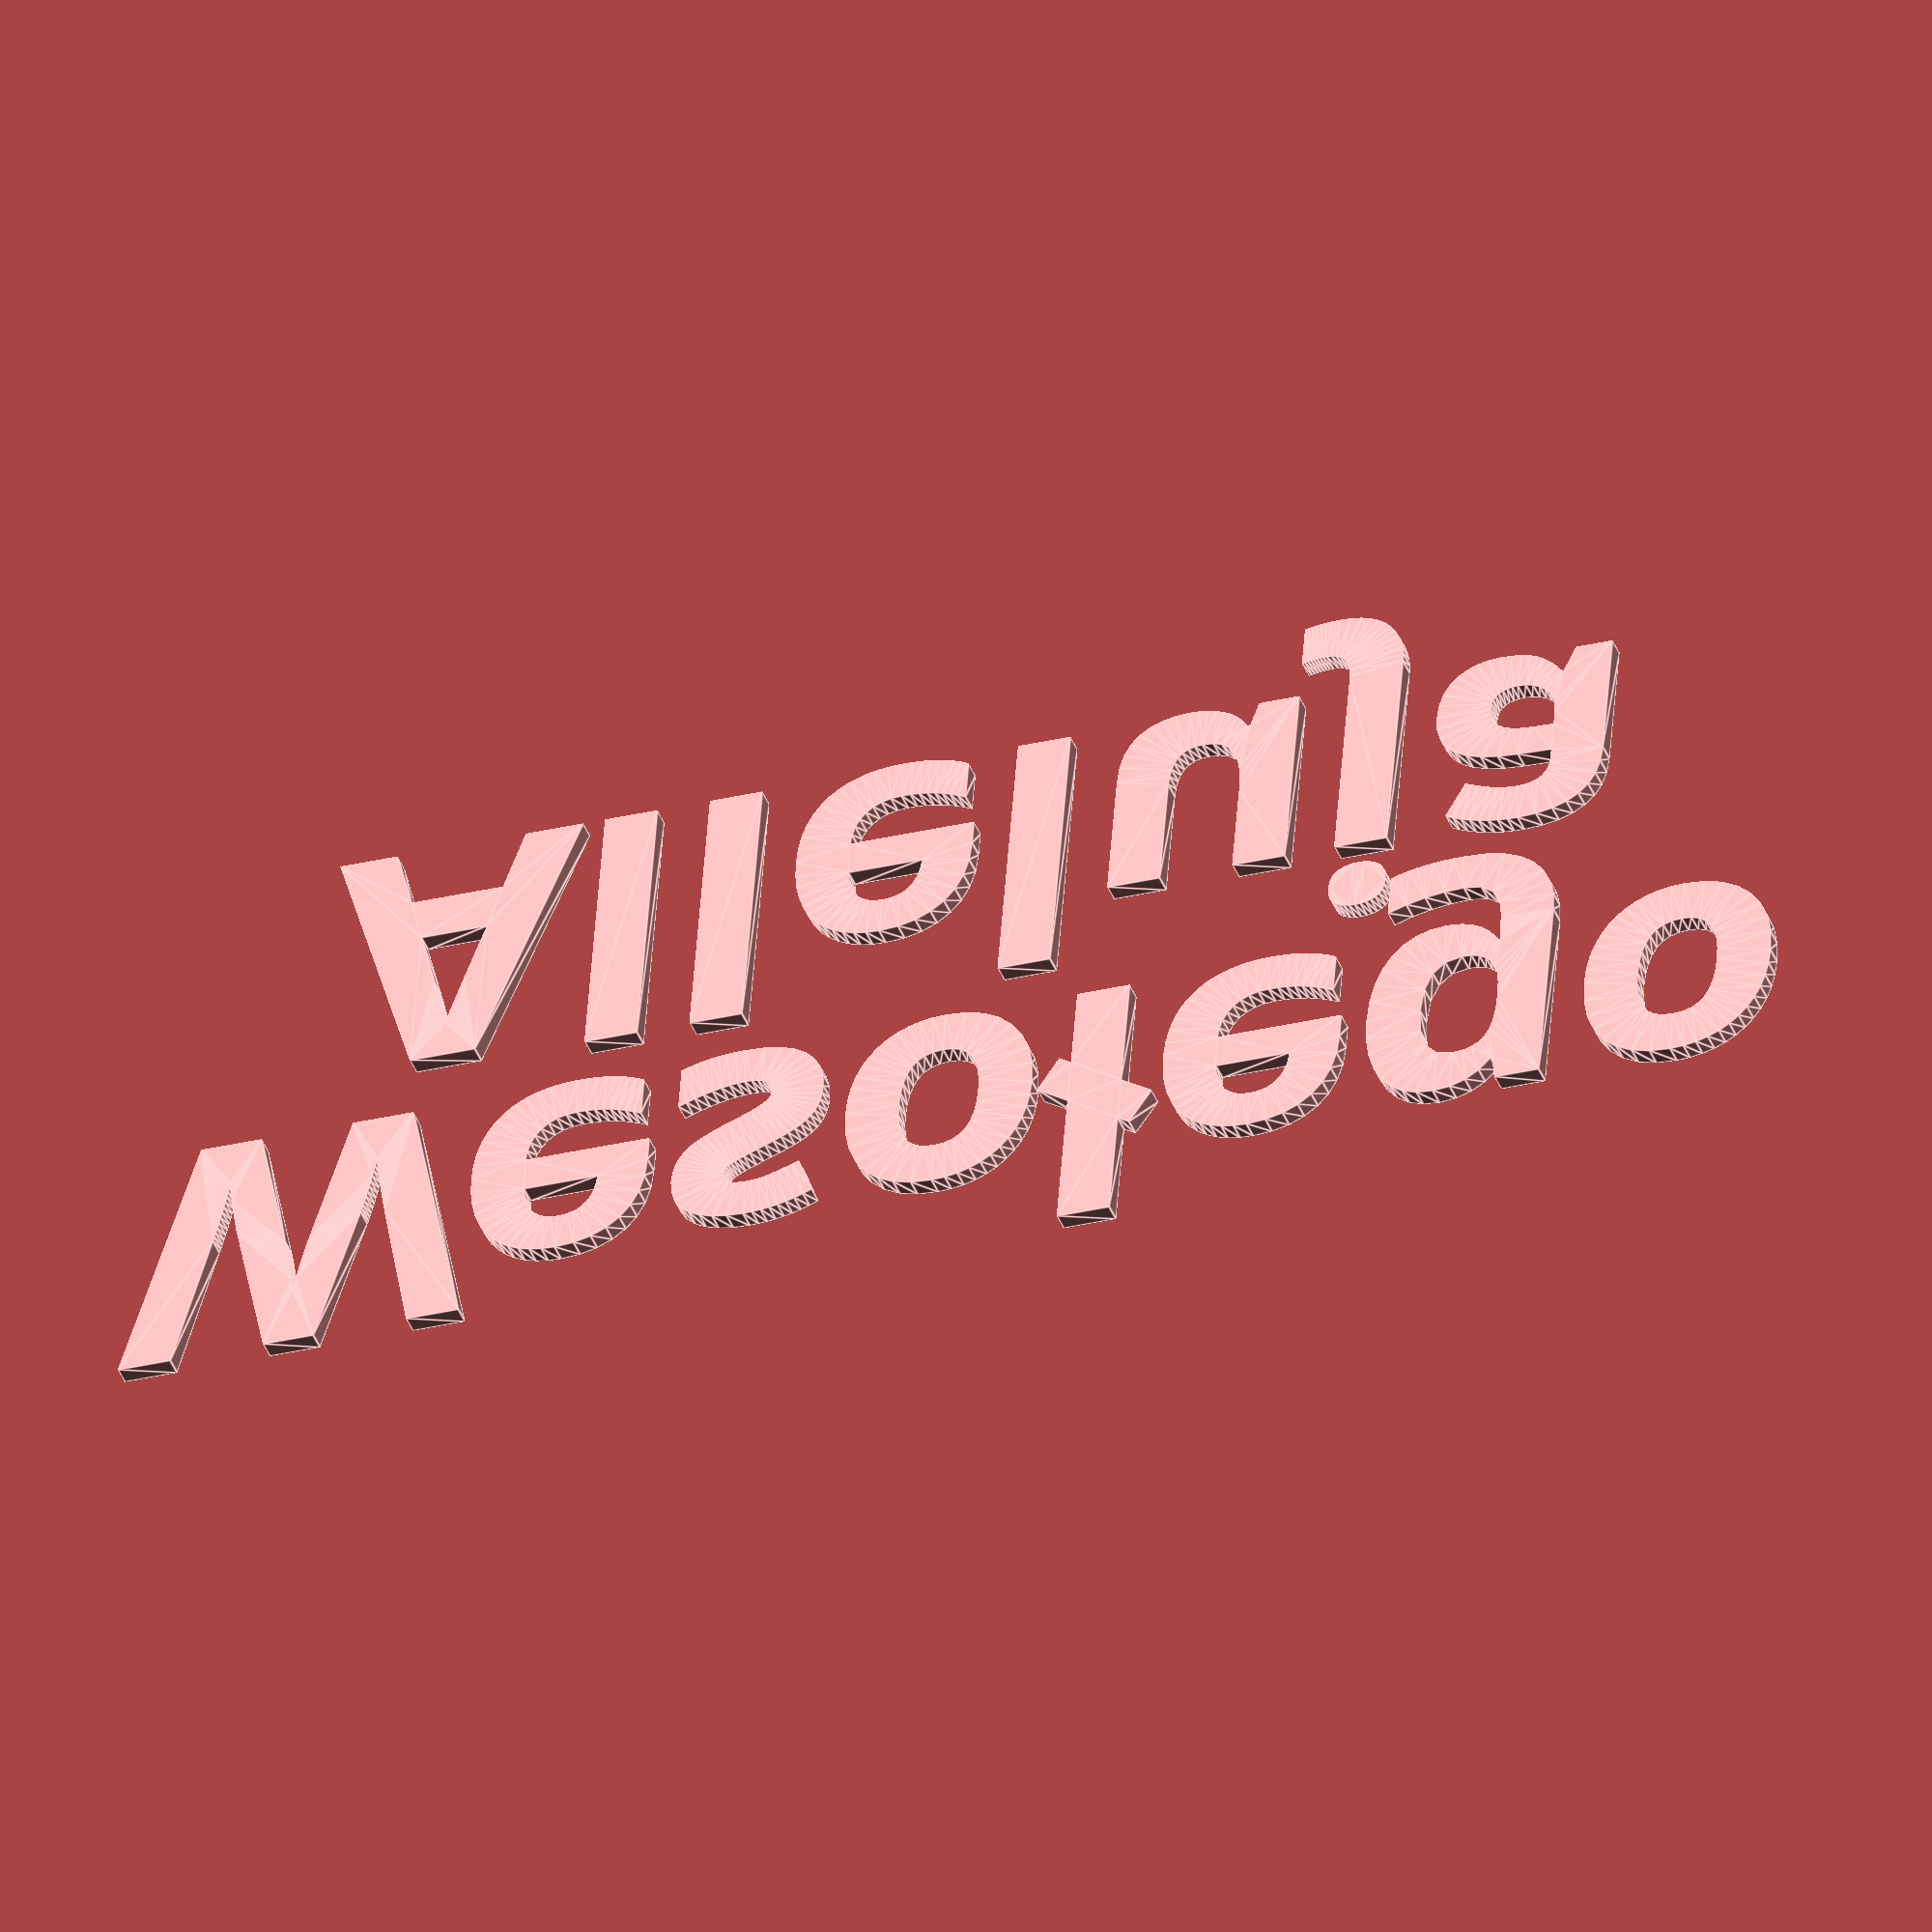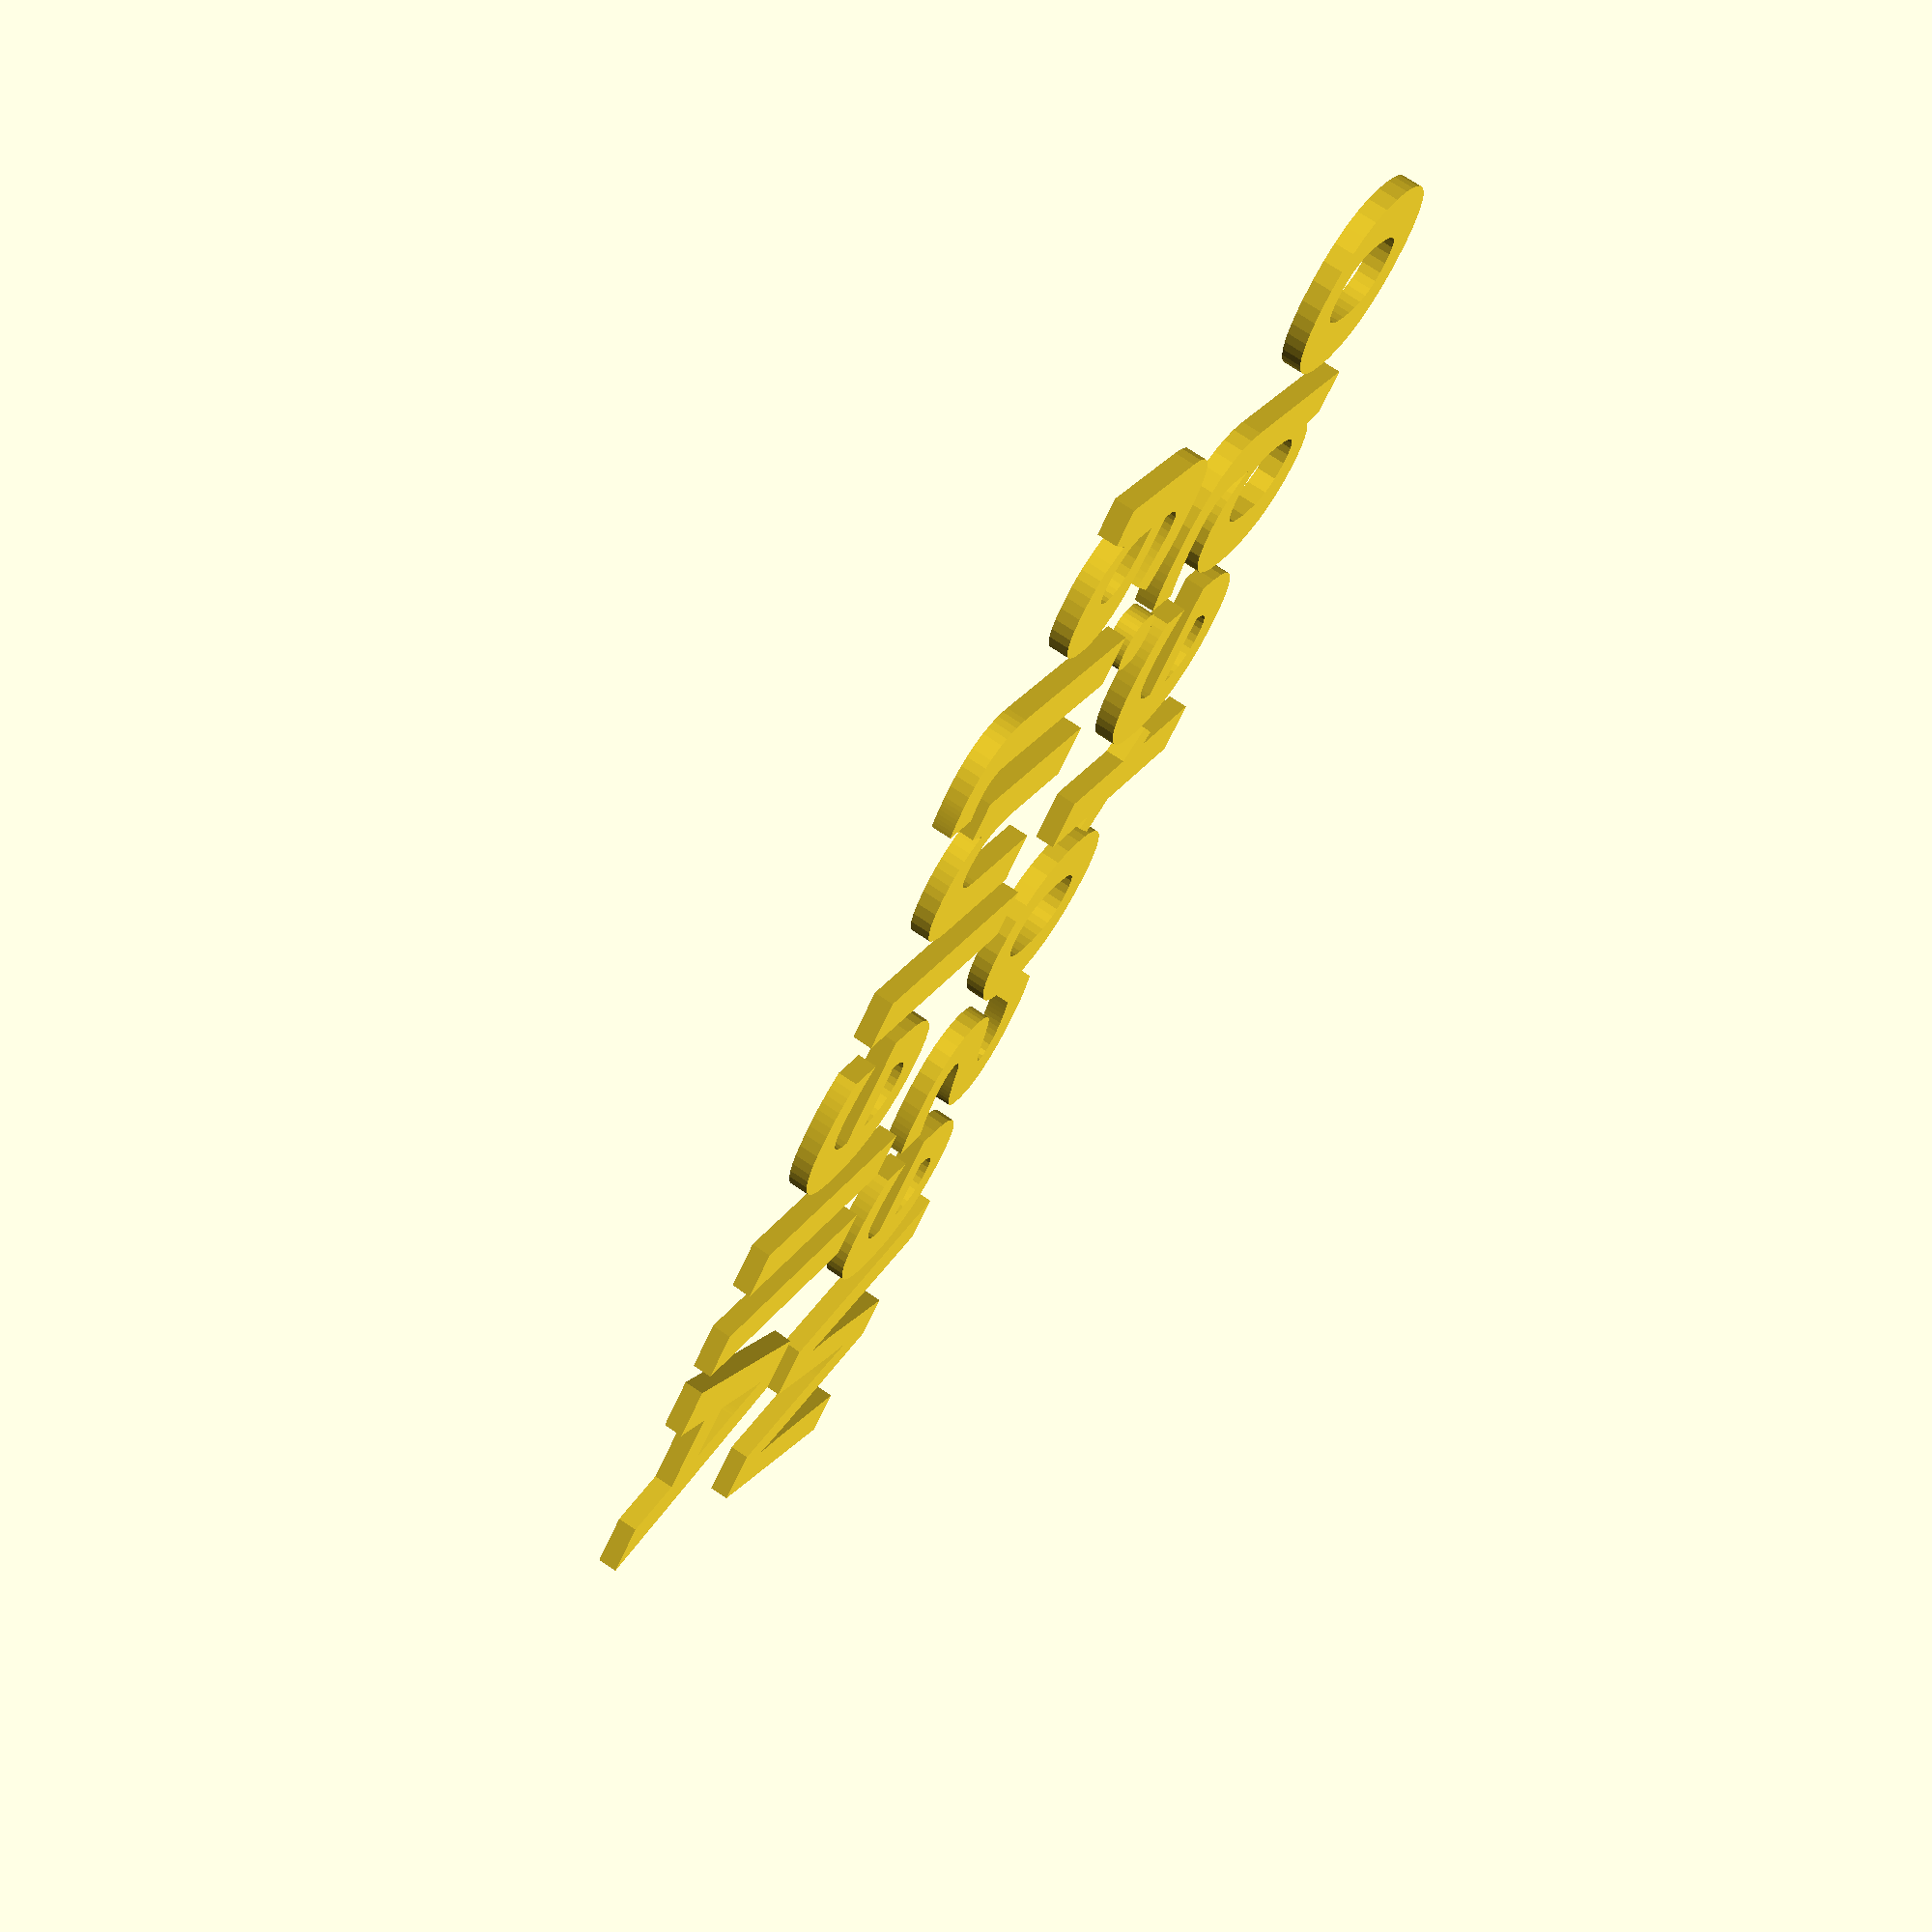
<openscad>

//font="Bitstream Vera Sans Bold";
//font="Arial Black";
font="Baskerville:style=Bold";
text_on_flat="Wesołego";
text_on_flat2="Alleluja";
text_size=40;
depth=3;
spacing=1;

frame_z_offset = 0.5*text_size;

frame_width=10;
frame_depth=20;
frame_cover_overlap=frame_width*0.8;
picture_overlap=frame_width-frame_cover_overlap;

picture_x=100;
picture_z=150;
picture_depth=0.5*frame_depth;

cover_spacing=0.4;
cover_wall_width=0.8;
cover_depth_multiplier=0.8;



module the_text(text) {
linear_extrude(height=depth, convexity=4)
    text(text, 
         size=text_size,
         font=font,
         halign="center",
         spacing=spacing);
}

module picture_frame() {
    frame_size_x = picture_x - 2*picture_overlap + 2*frame_width;
    frame_size_z = picture_z - 2*picture_overlap + 2*frame_width;
    window_size_x = picture_x - 2*picture_overlap;
    window_size_z = picture_z - 2*picture_overlap;
    translate([-0.5*frame_size_x, 0, 0]) difference() {
        cube([frame_size_x, frame_depth, frame_size_z]);
        translate([frame_width, 0, frame_width]) cube([window_size_x, frame_depth, window_size_z]);
    }    
}

module base_frame_with_text() {
  rotate([90, 0, 0]) the_text();
  translate([0, -frame_depth, frame_z_offset]) picture_frame();
}

module picture_cut() {
  real_picture_depth=frame_depth-picture_depth;
  translate([-0.5*picture_x, -real_picture_depth, frame_z_offset+frame_width-picture_overlap]) cube([picture_x, real_picture_depth, picture_z]);
}


module the_frame() {
    difference() {
      base_frame_with_text();
      picture_cut();
    }
}

module cover() {
  real_cover_depth=cover_depth_multiplier*(frame_depth-picture_depth);
  cover_x = picture_x-2*cover_spacing;
  cover_z = picture_z-2*cover_spacing;
  cut_x = 0.5*(cover_x-3*cover_wall_width);
  cut_z = cover_z-2*cover_wall_width;
  cut_y = real_cover_depth-cover_wall_width;
  
  translate([-0.5*cover_x, -real_cover_depth, frame_z_offset+frame_width-picture_overlap+cover_spacing]) 
    difference() {
      cube([cover_x, real_cover_depth, cover_z]);
      translate([cover_wall_width, 0, cover_wall_width]) cube([cut_x, cut_y, cut_z]);
      translate([cut_x+2*cover_wall_width, 0, cover_wall_width]) cube([cut_x, cut_y, cut_z]);
    }
}


the_text(text_on_flat);
translate([0, -50, 0]) the_text(text_on_flat2);
//the_frame();
//cover();

</openscad>
<views>
elev=40.5 azim=175.6 roll=200.3 proj=o view=edges
elev=288.1 azim=228.5 roll=124.4 proj=p view=wireframe
</views>
